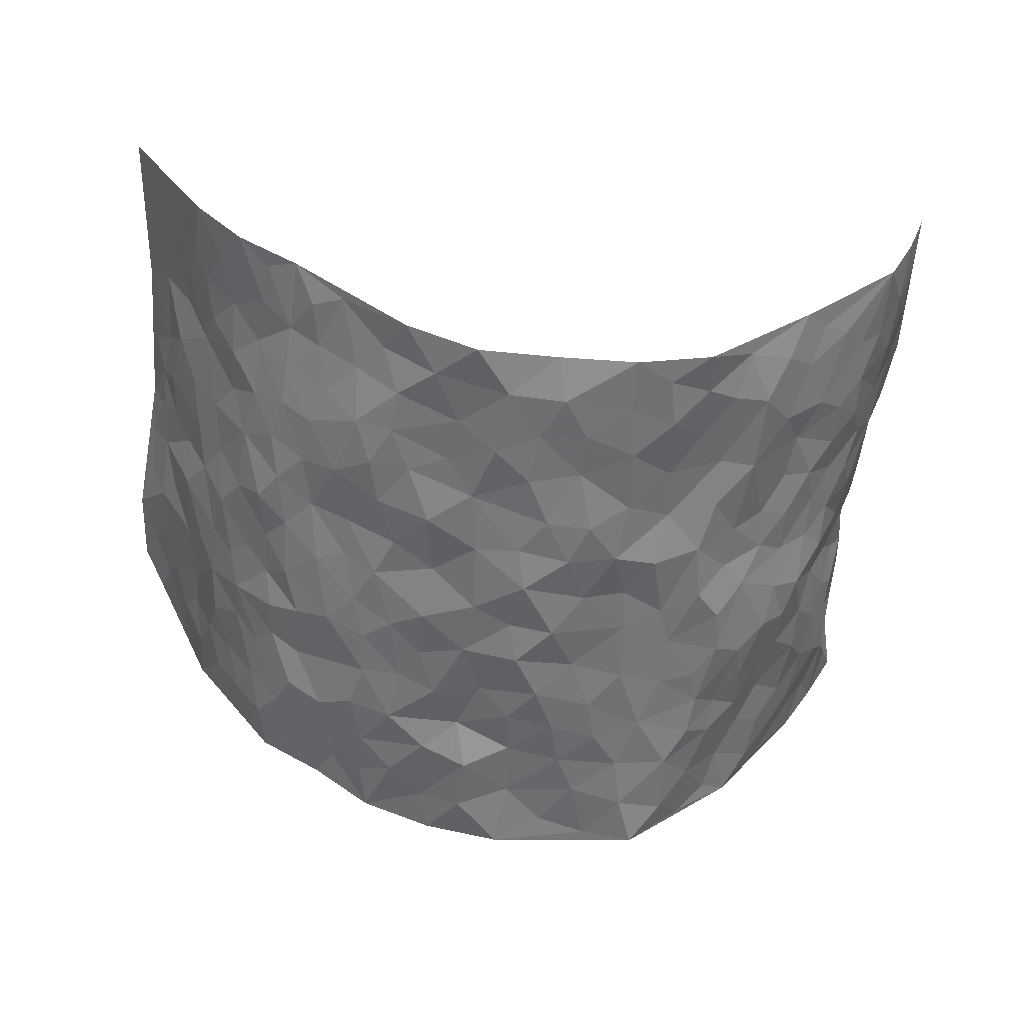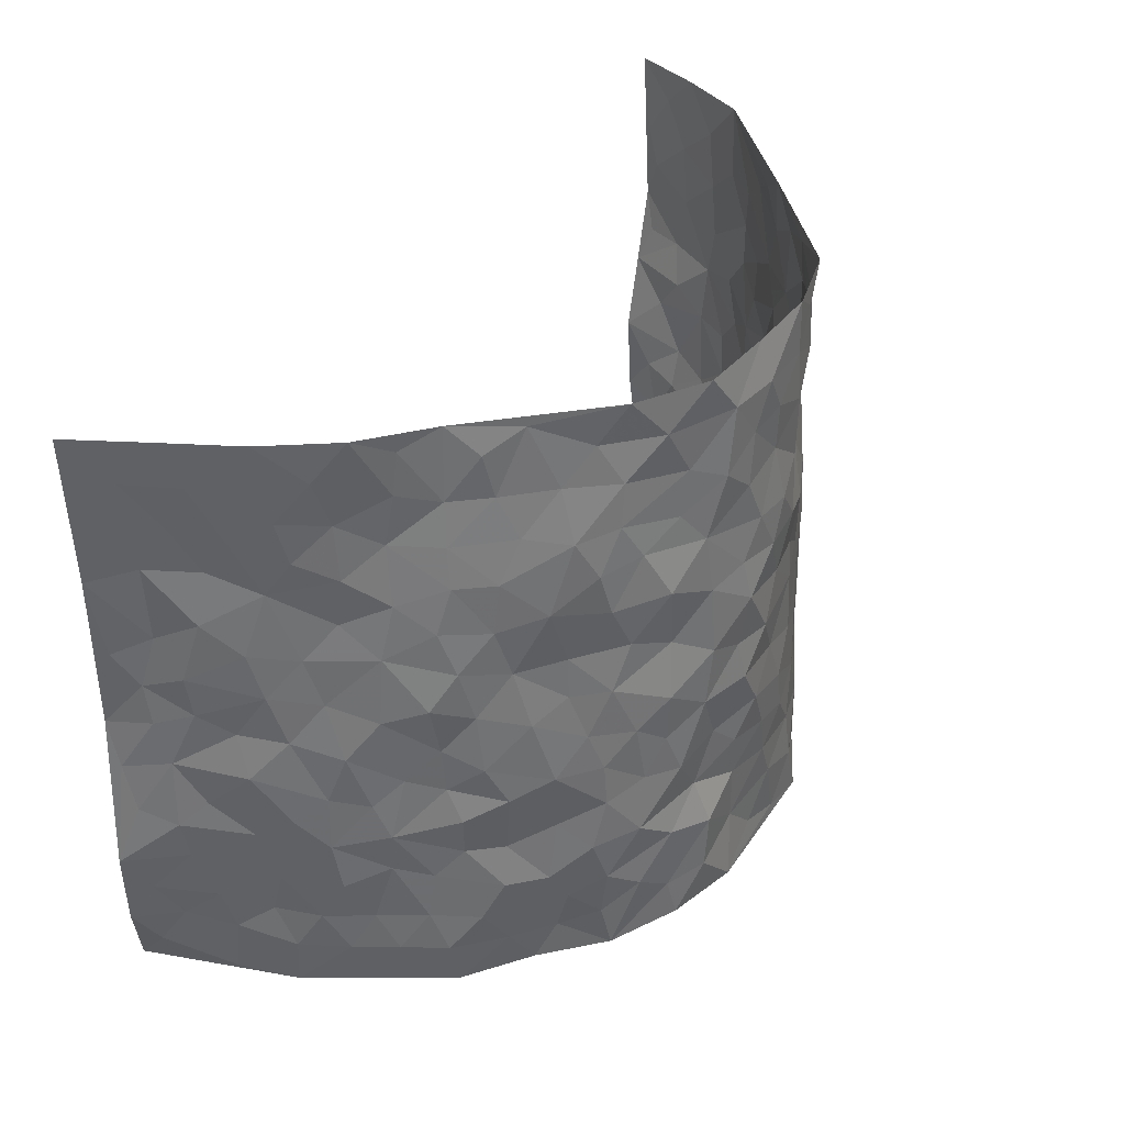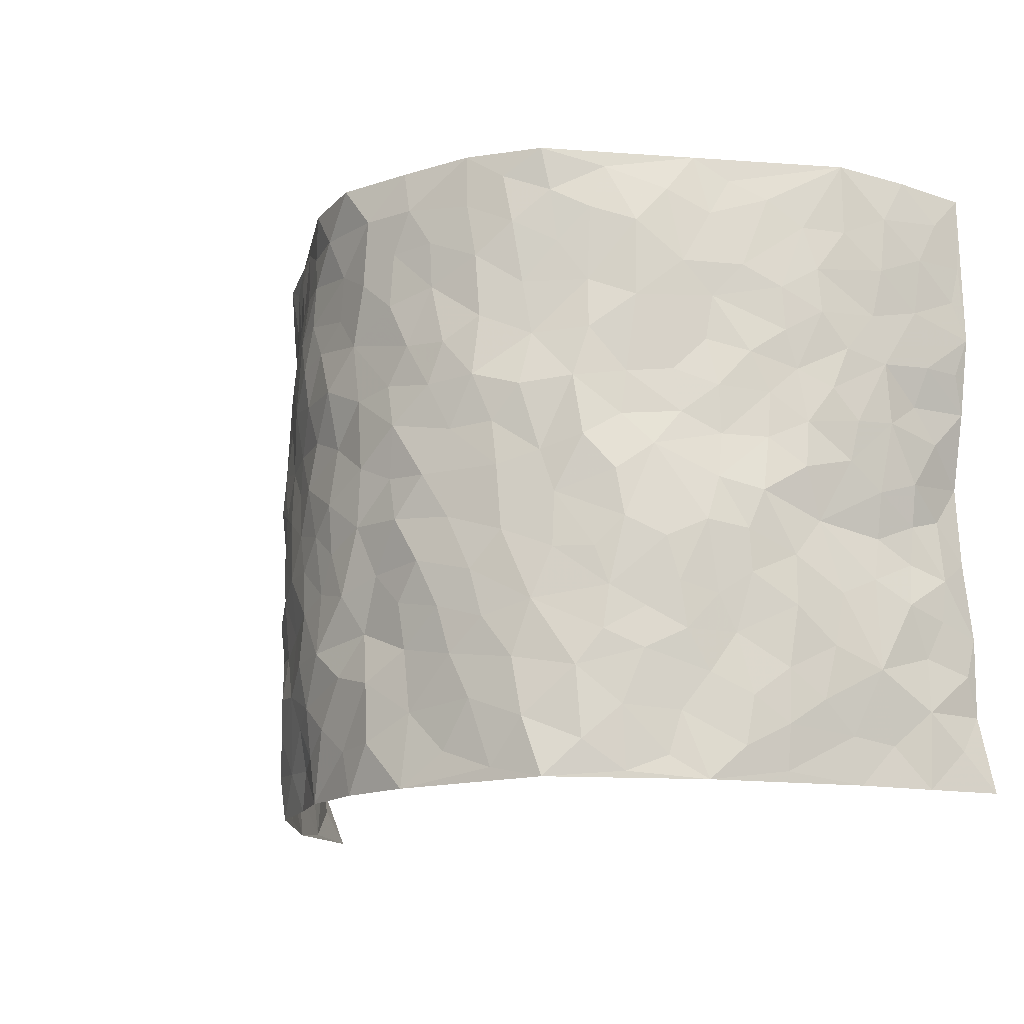
<metadata>
{"format":"obj","ext":"obj","renderer":"f3d","projection":"perspective","resolution":1024,"background":"white","views":[{"elev":-56.3,"azim":173.8,"up":"+Z"},{"elev":36.5,"azim":125.2,"up":"+Y"},{"elev":-14.7,"azim":-143.1,"up":"+Y"}]}
</metadata>
<code>
v -0.6912 0.003436 0.3756
v -0.6707 0.9926 0.3935
v 0.6679 0.01227 0.4036
v 0.7241 0.9987 0.3647
v -0.5874 0.3913 0.221
v -0.6393 0.4987 0.3954
v -0.614 0.3566 0.2767
v -0.005447 0.001623 -0.2332
v -0.6619 0.2492 0.3886
v -0.643 0.3376 0.3357
v -0.5757 0.002621 0.1594
v -0.6612 0.1243 0.3861
v -0.5691 0.2937 0.1345
v -0.6357 0.002471 0.2658
v -0.6218 0.2889 0.2555
v -0.4337 0.002059 -0.04263
v -0.6584 0.1872 0.3666
v -0.2899 0.1684 -0.177
v -0.5924 0.3222 0.1974
v -0.6396 0.1211 0.2705
v -0.6637 0.06501 0.3269
v -0.6032 0.06551 0.214
v -0.5506 0.1273 0.1014
v -0.5703 0.07591 0.15
v -0.6303 0.2072 0.2866
v -0.642 0.2699 0.3222
v -0.6045 0.1782 0.1838
v -0.5628 0.2105 0.1175
v -0.6265 0.4857 0.2799
v -0.6461 0.3737 0.3938
v -0.5806 0.9983 0.1632
v -0.4622 0.2231 -0.003812
v 0.2476 0.157 -0.1692
v -0.6788 0.7447 0.3864
v -0.3509 0.3942 -0.1328
v -0.6048 0.7506 0.2035
v -0.6161 0.8294 0.218
v -0.5019 0.4427 0.0224
v -0.5014 0.6051 0.0502
v -0.4138 0.9953 -0.01692
v -0.6654 0.683 0.3666
v -0.5408 0.5613 0.09679
v -0.3576 0.7529 -0.1027
v -0.4481 0.2804 -0.02817
v -0.4147 0.2256 -0.06514
v -0.4337 0.1627 -0.03421
v -0.3942 0.6361 -0.05811
v -0.3374 0.5598 -0.1184
v 0.1636 0.4724 -0.2187
v -0.3237 0.2222 -0.1533
v -0.2079 0.6106 -0.205
v -0.3427 0.629 -0.1106
v -0.2972 0.05874 -0.1738
v -0.5198 0.7093 0.07276
v -0.3684 0.1951 -0.111
v -0.6277 0.6154 0.2884
v -0.04059 0.3475 -0.2439
v 0.05447 0.339 -0.2277
v 0.2816 0.4502 -0.1551
v -0.0959 0.5505 -0.2342
v -0.1639 0.5556 -0.2162
v 0.09 0.6286 -0.2358
v -0.5281 0.3464 0.0668
v -0.5892 0.5716 0.1707
v -0.6678 0.8055 0.3618
v -0.4814 0.1298 0.01035
v -0.3419 0.01308 -0.1256
v -0.5995 0.4638 0.2155
v -0.5175 0.1727 0.05619
v -0.5068 0.0188 0.05894
v -0.2499 0.003472 -0.2084
v -0.5159 0.08841 0.05473
v -0.4722 0.05338 0.0002423
v -0.3877 0.03775 -0.07995
v -0.4017 0.1044 -0.06547
v -0.647 0.6821 0.3036
v -0.6724 0.8688 0.3823
v -0.5784 0.5071 0.161
v -0.002175 0.9966 -0.2386
v -0.615 0.6727 0.2203
v -0.4845 0.3153 0.01014
v -0.4517 0.4615 -0.02545
v 0.004793 0.5698 -0.2513
v -0.05191 0.4816 -0.2465
v 0.001609 0.4185 -0.2469
v -0.1285 0.1288 -0.2255
v -0.4819 0.6695 0.02704
v -0.6413 0.5599 0.3295
v -0.5819 0.689 0.1576
v -0.4104 0.2973 -0.0763
v -0.5298 0.2678 0.06396
v -0.4299 0.6875 -0.0179
v -0.1724 0.4848 -0.2155
v -0.2556 0.4365 -0.1802
v -0.5284 0.6478 0.0903
v -0.01413 0.1173 -0.2253
v -0.38 0.5112 -0.09291
v -0.3299 0.2894 -0.1452
v -0.2342 0.5039 -0.1876
v -0.1809 0.3822 -0.2149
v -0.6608 0.6218 0.3917
v -0.5668 0.6209 0.1337
v -0.616 0.5771 0.2302
v -0.3418 0.1109 -0.1318
v -0.4496 0.5326 -0.01113
v -0.5444 0.4058 0.1149
v -0.1329 0.3242 -0.23
v -0.1526 0.2497 -0.2256
v -0.4474 0.6112 -0.01281
v 0.1059 0.7272 -0.2319
v -0.006653 0.2146 -0.2298
v -0.07616 0.2729 -0.2372
v 0.001931 0.2877 -0.2351
v -0.3983 0.3644 -0.09154
v -0.1993 0.1849 -0.2131
v -0.542 0.487 0.08533
v -0.4844 0.3815 0.003523
v -0.4429 0.3924 -0.04637
v -0.2966 0.5249 -0.1623
v -0.2542 0.351 -0.1841
v -0.3394 0.4682 -0.1383
v -0.2263 0.2717 -0.2013
v -0.09243 0.4108 -0.2338
v -0.5004 0.5309 0.04244
v -0.09563 0.1983 -0.2309
v -0.2175 0.09478 -0.2132
v -0.369 0.259 -0.1056
v -0.6297 0.4362 0.3441
v -0.6161 0.4194 0.2854
v 0.09057 0.4215 -0.233
v 0.2033 0.2369 -0.1977
v 0.08098 0.5152 -0.238
v 0.01731 0.4868 -0.2411
v 0.1623 0.3916 -0.2119
v 0.6062 0.4983 0.2159
v 0.2136 0.4326 -0.194
v 0.2553 0.3126 -0.1715
v 0.1542 0.5656 -0.2109
v 0.1221 0.9972 -0.2409
v -0.281 0.6199 -0.1657
v 0.3699 0.8804 -0.0666
v 0.4164 0.9988 -0.01942
v -0.2059 0.7797 -0.193
v -0.06022 0.8627 -0.2427
v -0.3111 0.3496 -0.1555
v -0.4055 0.5659 -0.05515
v -0.07843 0.05316 -0.2229
v -0.1629 0.02314 -0.217
v 0.1157 0.002151 -0.2116
v 0.01159 0.8586 -0.246
v -0.01862 0.6978 -0.2467
v 0.3845 0.1968 -0.07985
v 0.3147 0.2893 -0.1239
v 0.4988 0.5273 0.04376
v 0.4593 0.5473 -0.01141
v 0.4074 0.1355 -0.05414
v 0.4523 0.2281 -0.003512
v 0.3777 0.361 -0.08575
v 0.02074 0.639 -0.2444
v -0.06132 0.6258 -0.2458
v -0.1457 0.7283 -0.2244
v -0.08848 0.6918 -0.2435
v -0.06108 0.7897 -0.2388
v -0.1379 0.6319 -0.2325
v 0.01921 0.7727 -0.2457
v 0.2334 0.9978 -0.1858
v -0.02123 0.9254 -0.2486
v -0.2547 0.8448 -0.1676
v -0.1977 0.8781 -0.2089
v -0.2932 0.78 -0.1409
v -0.2413 0.9961 -0.1912
v -0.2173 0.695 -0.1848
v -0.2992 0.7 -0.1474
v -0.1406 0.8279 -0.2287
v -0.1241 0.9966 -0.2312
v 0.2098 0.7449 -0.1959
v 0.1712 0.6655 -0.2194
v 0.301 0.5945 -0.1342
v 0.2495 0.522 -0.1748
v 0.254 0.6648 -0.175
v 0.3787 0.7447 -0.07584
v 0.3287 0.6828 -0.1237
v 0.2723 0.7327 -0.1672
v 0.0668 0.9276 -0.247
v 0.07711 0.8211 -0.244
v 0.1397 0.8565 -0.2212
v 0.2372 0.8729 -0.181
v 0.3003 0.7937 -0.1445
v 0.2218 0.5946 -0.1866
v -0.6467 0.8642 0.2955
v -0.5559 0.8153 0.1166
v -0.6392 0.7715 0.2836
v -0.6306 0.9957 0.2776
v -0.6575 0.9355 0.3358
v -0.6198 0.9199 0.2295
v -0.582 0.8844 0.1613
v -0.5002 0.9282 0.0626
v -0.5391 0.8848 0.1044
v -0.56 0.744 0.1192
v -0.475 0.8129 0.02406
v -0.5176 0.7797 0.06926
v -0.4365 0.8987 -0.0077
v -0.3591 0.8767 -0.1014
v -0.4545 0.9579 0.02213
v -0.4089 0.8144 -0.04635
v -0.3896 0.9341 -0.05843
v -0.3141 0.9703 -0.1209
v -0.4382 0.7593 -0.009508
v -0.3 0.8993 -0.1422
v -0.2494 0.9284 -0.1783
v 0.1503 0.7834 -0.2156
v 0.2427 0.8038 -0.1804
v 0.1821 0.9324 -0.2119
v 0.3509 0.8125 -0.09264
v 0.3044 0.8806 -0.1254
v 0.3354 0.9825 -0.09285
v 0.2642 0.9373 -0.1536
v 0.3841 0.9484 -0.05628
v 0.3494 0.4931 -0.1067
v 0.3019 0.5281 -0.1359
v 0.427 0.6047 -0.03854
v 0.3851 0.6648 -0.07059
v 0.3642 0.5879 -0.08562
v 0.3272 0.1902 -0.1194
v 0.4287 0.335 -0.03985
v 0.4086 0.5226 -0.0536
v 0.3247 0.3869 -0.1291
v -0.1257 0.9129 -0.2312
v -0.1828 0.9559 -0.2128
v 0.2954 0.1335 -0.1309
v 0.4976 0.01574 0.07596
v 0.1948 0.3323 -0.1977
v 0.2597 0.3838 -0.1695
v 0.4925 0.2488 0.04291
v 0.5946 0.9989 0.1514
v 0.7146 0.2535 0.3734
v 0.4239 0.8127 -0.02409
v 0.5706 0.4888 0.1507
v 0.4254 0.7476 -0.03085
v 0.6937 0.5027 0.3829
v 0.5469 0.2955 0.1091
v 0.4433 0.4684 -0.01699
v 0.6025 0.3128 0.2028
v 0.4776 0.4165 0.02378
v 0.4245 0.002888 -0.02252
v 0.08556 0.2514 -0.2167
v 0.442 0.07741 -0.01736
v 0.1316 0.3175 -0.2205
v 0.3747 0.2668 -0.0769
v 0.6537 0.2679 0.286
v 0.5313 0.4631 0.08371
v 0.4867 0.08284 0.04095
v 0.4034 0.4257 -0.06248
v 0.5092 0.373 0.05876
v 0.2736 0.232 -0.1609
v 0.4222 0.2721 -0.03668
v 0.2465 0.07869 -0.1583
v 0.3232 0.004114 -0.08867
v 0.2288 0.001953 -0.1651
v 0.1926 0.1143 -0.1924
v 0.06533 0.1699 -0.2353
v 0.1406 0.1893 -0.2143
v 0.5061 0.1485 0.06893
v 0.6074 0.4249 0.1985
v 0.5807 0.223 0.1821
v 0.5276 0.08169 0.1018
v 0.5462 0.3864 0.1087
v 0.5743 0.3409 0.1494
v 0.6631 0.3287 0.2939
v 0.5853 0.5687 0.1735
v 0.5511 0.1468 0.1351
v 0.5823 0.1525 0.2
v 0.6351 0.3697 0.2568
v 0.6893 0.3524 0.3448
v 0.6577 0.4409 0.2969
v 0.4951 0.3141 0.0379
v 0.6112 0.1098 0.2507
v 0.2969 0.06511 -0.112
v 0.3651 0.06992 -0.07212
v 0.06727 0.07717 -0.2303
v 0.1351 0.07231 -0.2061
v 0.7012 0.7509 0.3781
v 0.5698 0.08098 0.1717
v 0.5382 0.2167 0.09877
v 0.6925 0.4275 0.3636
v 0.6657 0.5112 0.316
v 0.6164 0.2528 0.2315
v 0.4592 0.1489 0.004213
v 0.5671 0.003269 0.1773
v 0.4379 0.3944 -0.01993
v 0.6689 0.06937 0.3561
v 0.705 0.1295 0.3788
v 0.63 0.1836 0.2612
v 0.6496 0.1299 0.3192
v 0.6079 0.01418 0.2644
v 0.6818 0.1923 0.3451
v 0.538 0.5566 0.1085
v 0.5519 0.6336 0.1308
v 0.4922 0.6367 0.04098
v 0.6291 0.6927 0.2428
v 0.52 0.7717 0.07981
v 0.6868 0.6269 0.3616
v 0.5979 0.6427 0.1922
v 0.6438 0.5966 0.2686
v 0.5753 0.7446 0.1667
v 0.6374 0.5322 0.2619
v 0.6678 0.576 0.3254
v 0.6555 0.6612 0.3042
v 0.5188 0.693 0.09062
v 0.477 0.7247 0.02806
v 0.4429 0.6753 -0.01731
v 0.6451 0.8534 0.265
v 0.5748 0.8713 0.1407
v 0.6153 0.7779 0.2346
v 0.6609 0.7794 0.3074
v 0.609 0.8448 0.2012
v 0.7112 0.8748 0.3689
v 0.5599 0.8026 0.1293
v 0.6944 0.8123 0.3537
v 0.5965 0.9319 0.1613
v 0.6592 0.999 0.2585
v 0.5145 0.9978 0.05651
v 0.6369 0.9266 0.231
v 0.6817 0.9286 0.3062
v 0.5452 0.9343 0.09804
v 0.4681 0.9016 0.02529
v 0.4192 0.8819 -0.01901
v 0.4643 0.9697 0.01982
v 0.4749 0.8221 0.03702
v 0.5226 0.8609 0.08448
f 29 6 128
f 12 21 20
f 26 10 9
f 55 45 46
f 27 19 15
f 26 9 17
f 101 6 88
f 12 1 21
f 7 15 19
f 125 86 96
f 84 123 85
f 129 29 128
f 25 27 15
f 12 20 17
f 73 75 66
f 22 14 11
f 26 17 25
f 9 12 17
f 25 15 26
f 5 129 7
f 52 146 48
f 55 18 50
f 7 19 5
f 20 27 25
f 124 82 105
f 41 76 34
f 20 14 22
f 14 20 21
f 14 21 1
f 24 22 11
f 24 27 22
f 72 66 69
f 69 32 91
f 70 24 11
f 24 23 27
f 17 20 25
f 27 20 22
f 10 15 7
f 10 26 15
f 23 28 27
f 27 13 19
f 28 23 69
f 13 27 28
f 119 121 94
f 10 7 129
f 6 30 128
f 9 10 30
f 36 192 80
f 80 102 89
f 118 81 44
f 64 103 78
f 115 126 86
f 45 32 46
f 91 63 13
f 129 68 29
f 95 87 54
f 95 54 199
f 202 40 204
f 82 97 105
f 29 88 6
f 18 55 104
f 148 126 71
f 38 82 124
f 50 18 122
f 117 82 38
f 5 19 106
f 82 117 118
f 80 64 102
f 127 45 55
f 194 77 190
f 98 35 114
f 39 124 105
f 127 50 98
f 106 19 13
f 66 75 46
f 39 95 42
f 63 117 38
f 95 89 102
f 101 56 76
f 51 140 99
f 18 53 126
f 62 83 132
f 45 127 90
f 112 113 57
f 103 29 68
f 130 85 58
f 109 39 105
f 35 94 121
f 113 246 58
f 151 165 163
f 120 100 94
f 114 127 98
f 192 190 65
f 95 39 87
f 36 191 37
f 67 104 74
f 56 101 88
f 13 63 106
f 192 34 76
f 268 241 243
f 108 115 125
f 93 84 60
f 133 84 85
f 156 288 157
f 101 76 41
f 80 103 64
f 105 97 146
f 99 61 51
f 92 109 47
f 125 96 111
f 158 227 153
f 75 104 55
f 69 66 32
f 81 91 32
f 106 78 68
f 42 64 78
f 77 34 65
f 24 70 72
f 75 73 16
f 16 71 67
f 2 34 77
f 13 28 91
f 103 56 88
f 56 80 76
f 72 69 23
f 11 16 70
f 16 73 70
f 16 67 74
f 115 18 126
f 24 72 23
f 73 72 70
f 16 74 75
f 72 73 66
f 32 45 44
f 84 83 60
f 66 46 32
f 78 106 116
f 117 63 81
f 67 53 104
f 103 68 78
f 69 91 28
f 36 80 89
f 106 38 116
f 106 68 5
f 81 118 117
f 62 132 138
f 32 44 81
f 53 67 71
f 57 58 85
f 123 100 107
f 93 60 61
f 33 230 224
f 8 96 147
f 132 133 130
f 140 48 119
f 93 100 123
f 122 98 50
f 164 60 160
f 53 71 126
f 125 112 108
f 193 194 195
f 75 55 46
f 63 91 81
f 56 103 80
f 196 198 31
f 18 104 53
f 121 48 97
f 38 106 63
f 118 97 82
f 97 35 121
f 51 172 140
f 130 134 49
f 87 39 109
f 288 252 263
f 97 114 35
f 47 43 92
f 57 113 58
f 248 130 58
f 34 101 41
f 114 90 127
f 116 124 42
f 145 94 35
f 118 114 97
f 167 79 175
f 98 145 35
f 85 123 57
f 43 47 52
f 199 36 89
f 42 78 116
f 159 83 62
f 88 29 103
f 74 104 75
f 118 44 90
f 173 140 172
f 42 95 102
f 190 192 37
f 65 190 77
f 89 95 199
f 125 111 112
f 92 87 109
f 18 115 122
f 177 180 176
f 112 57 107
f 109 105 146
f 93 94 100
f 285 286 275
f 96 86 147
f 137 232 131
f 57 123 107
f 87 92 208
f 49 134 136
f 132 130 49
f 161 164 162
f 50 127 55
f 122 108 107
f 122 107 100
f 48 140 52
f 118 90 114
f 99 119 94
f 123 84 93
f 36 37 192
f 48 121 119
f 120 122 100
f 39 42 124
f 38 124 116
f 248 58 246
f 44 45 90
f 98 122 120
f 146 52 47
f 94 93 99
f 168 209 170
f 212 183 188
f 202 197 200
f 42 102 64
f 107 108 112
f 99 93 61
f 8 280 96
f 112 111 113
f 125 115 86
f 115 108 122
f 128 30 10
f 5 68 129
f 10 129 128
f 132 49 138
f 83 84 133
f 130 133 85
f 83 133 132
f 248 134 130
f 156 152 224
f 151 110 165
f 212 186 211
f 153 224 249
f 254 251 244
f 246 261 262
f 225 158 249
f 49 136 179
f 185 184 150
f 214 188 181
f 181 188 182
f 161 163 174
f 143 170 172
f 110 211 185
f 184 79 167
f 174 228 169
f 62 110 159
f 163 150 144
f 210 169 229
f 170 143 168
f 176 211 110
f 98 120 145
f 94 145 120
f 48 146 97
f 109 146 47
f 148 86 126
f 147 86 148
f 71 8 148
f 8 147 148
f 244 276 254
f 232 136 134
f 174 143 161
f 60 83 160
f 163 162 151
f 159 160 83
f 261 281 262
f 259 281 149
f 219 220 59
f 246 113 111
f 33 255 131
f 157 256 152
f 137 255 153
f 230 278 279
f 262 260 33
f 154 155 242
f 131 255 137
f 248 131 232
f 281 280 149
f 259 258 278
f 220 179 59
f 159 151 160
f 162 160 151
f 164 61 60
f 228 174 144
f 144 174 163
f 159 110 151
f 161 172 164
f 186 184 185
f 161 162 163
f 61 164 51
f 160 162 164
f 187 217 213
f 150 163 165
f 205 202 200
f 79 184 139
f 170 43 173
f 174 169 143
f 161 143 172
f 167 144 150
f 176 180 183
f 172 170 173
f 223 226 221
f 185 150 165
f 99 140 119
f 207 206 203
f 172 51 164
f 43 52 173
f 173 52 140
f 167 175 228
f 228 229 169
f 210 168 169
f 177 110 62
f 189 138 179
f 62 138 177
f 136 232 233
f 181 182 222
f 150 184 167
f 178 180 189
f 49 179 138
f 177 138 189
f 180 178 182
f 178 179 220
f 307 308 304
f 222 223 221
f 215 187 188
f 176 183 212
f 187 213 186
f 214 215 188
f 185 211 186
f 237 181 239
f 182 188 183
f 110 185 165
f 216 215 141
f 211 176 212
f 182 183 180
f 176 110 177
f 213 184 186
f 178 189 179
f 177 189 180
f 195 190 37
f 197 198 200
f 195 194 190
f 34 192 65
f 80 192 76
f 37 196 195
f 194 2 77
f 193 2 194
f 196 37 191
f 31 193 195
f 198 196 191
f 31 195 196
f 199 201 191
f 197 204 31
f 198 191 201
f 31 198 197
f 201 199 54
f 36 199 191
f 54 208 201
f 208 43 205
f 208 54 87
f 198 201 200
f 206 205 203
f 43 170 203
f 210 207 209
f 40 202 206
f 31 204 40
f 197 202 204
f 208 205 200
f 43 203 205
f 205 206 202
f 203 209 207
f 171 40 207
f 40 206 207
f 208 200 201
f 43 208 92
f 170 209 203
f 168 143 169
f 207 210 171
f 168 210 209
f 188 187 212
f 212 187 186
f 166 139 213
f 184 213 139
f 237 214 181
f 215 214 141
f 216 141 218
f 213 217 166
f 142 166 216
f 217 216 166
f 187 215 217
f 216 217 215
f 237 141 214
f 142 216 218
f 223 222 182
f 179 136 59
f 223 220 219
f 267 238 251
f 237 327 141
f 223 182 178
f 158 290 253
f 220 223 178
f 59 233 227
f 233 59 136
f 248 246 131
f 153 249 158
f 251 254 267
f 223 219 226
f 111 261 246
f 297 251 238
f 276 256 157
f 167 228 144
f 229 228 175
f 175 171 229
f 229 171 210
f 260 257 33
f 265 271 272
f 266 289 283
f 269 243 250
f 249 224 152
f 266 283 271
f 227 233 137
f 253 227 158
f 325 313 320
f 135 264 275
f 310 329 239
f 270 298 297
f 249 256 225
f 275 273 269
f 311 222 221
f 155 154 299
f 234 276 157
f 310 311 299
f 222 239 181
f 221 226 155
f 266 263 252
f 242 290 244
f 264 273 275
f 273 264 243
f 242 244 154
f 276 290 225
f 288 234 157
f 240 282 302
f 275 286 306
f 225 290 158
f 234 263 284
f 241 254 276
f 233 232 137
f 137 153 227
f 264 135 238
f 244 251 154
f 260 259 257
f 227 253 219
f 33 224 255
f 154 297 299
f 240 302 307
f 297 154 251
f 264 268 243
f 253 226 219
f 271 284 263
f 277 294 293
f 290 242 253
f 241 234 284
f 59 227 219
f 242 155 226
f 252 245 231
f 157 152 156
f 257 230 33
f 152 256 249
f 278 230 257
f 262 33 131
f 224 153 255
f 259 278 257
f 134 248 232
f 230 279 224
f 96 261 111
f 261 96 280
f 280 281 261
f 246 262 131
f 252 247 245
f 268 267 241
f 283 277 272
f 288 247 252
f 275 274 285
f 295 291 294
f 267 268 264
f 263 234 288
f 309 310 299
f 290 276 244
f 283 272 271
f 267 254 241
f 265 243 241
f 236 240 285
f 297 238 270
f 303 305 298
f 241 276 234
f 221 155 299
f 272 277 293
f 250 243 287
f 286 285 240
f 284 271 265
f 271 263 266
f 295 3 291
f 225 256 276
f 241 284 265
f 289 266 231
f 3 292 291
f 321 235 323
f 293 294 296
f 279 278 258
f 245 279 258
f 279 156 224
f 260 281 259
f 280 8 149
f 262 281 260
f 231 266 252
f 267 264 238
f 306 304 270
f 283 289 295
f 243 269 273
f 236 269 250
f 294 292 296
f 274 236 285
f 269 274 275
f 250 287 293
f 245 289 231
f 236 274 269
f 156 279 247
f 242 226 253
f 247 279 245
f 243 265 287
f 288 156 247
f 265 272 293
f 296 292 236
f 293 287 265
f 295 294 277
f 277 283 295
f 236 250 296
f 289 3 295
f 292 294 291
f 293 296 250
f 300 304 308
f 325 320 235
f 329 330 326
f 270 304 303
f 270 303 298
f 309 305 301
f 135 306 270
f 299 297 298
f 298 309 299
f 238 135 270
f 300 314 305
f 303 300 305
f 304 306 307
f 300 303 304
f 282 319 315
f 322 325 235
f 275 306 135
f 307 306 286
f 240 307 286
f 308 307 302
f 302 282 308
f 308 282 315
f 305 309 298
f 310 309 301
f 310 301 329
f 310 239 311
f 222 311 239
f 299 311 221
f 319 312 315
f 312 323 316
f 301 305 318
f 305 314 316
f 300 308 315
f 316 314 312
f 312 314 315
f 315 314 300
f 323 312 324
f 316 313 318
f 282 4 317
f 330 313 325
f 4 321 324
f 235 320 323
f 282 317 319
f 312 319 317
f 326 325 322
f 316 320 313
f 316 318 305
f 142 218 327
f 327 218 141
f 316 323 320
f 324 312 317
f 4 324 317
f 321 323 324
f 318 313 330
f 328 326 322
f 326 327 329
f 329 327 237
f 326 328 327
f 322 142 328
f 327 328 142
f 329 237 239
f 301 318 330
f 326 330 325
f 330 329 301

</code>
